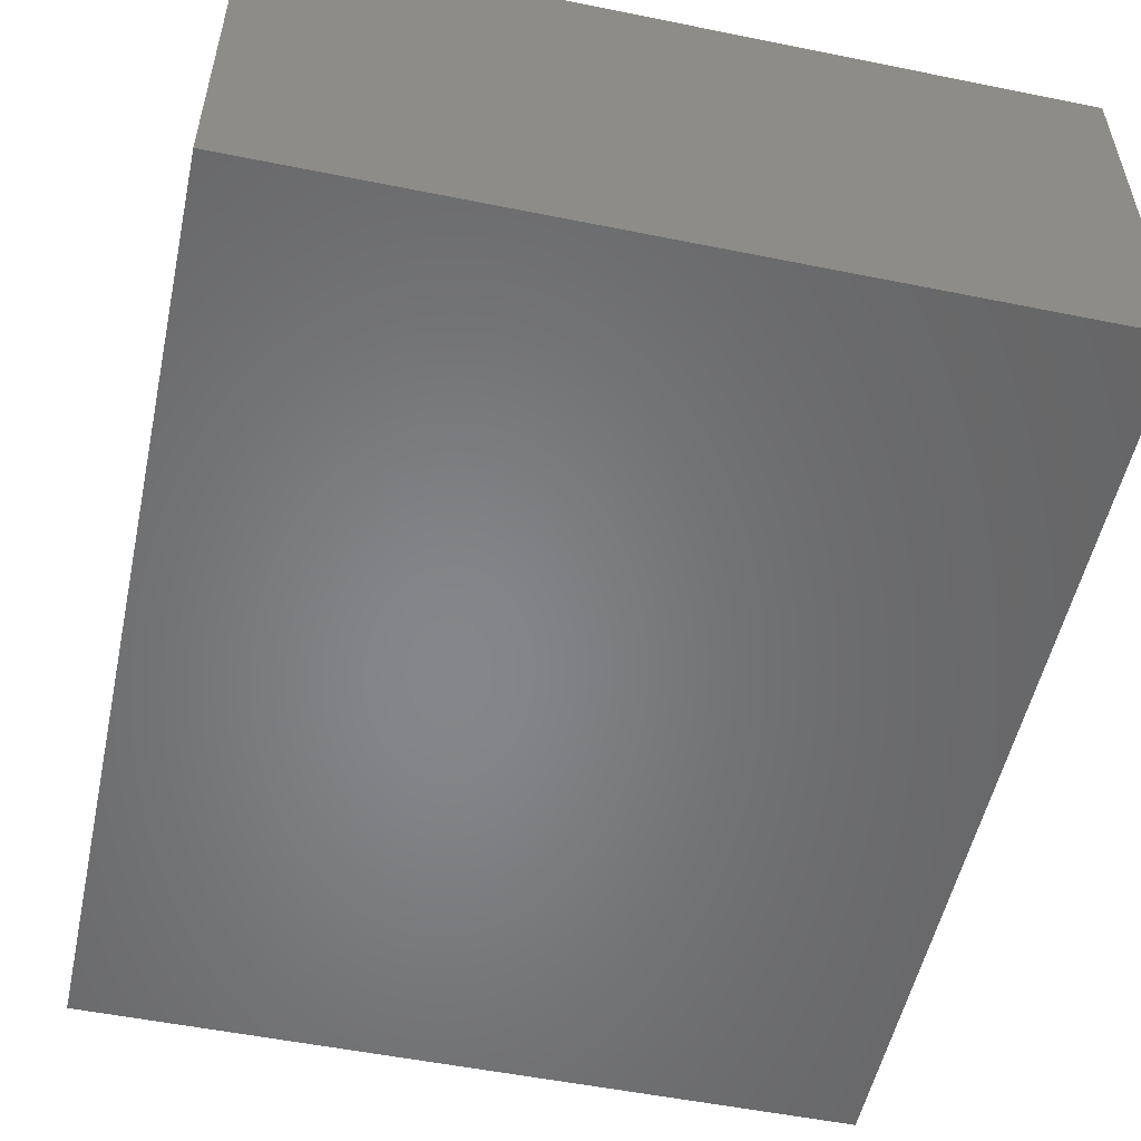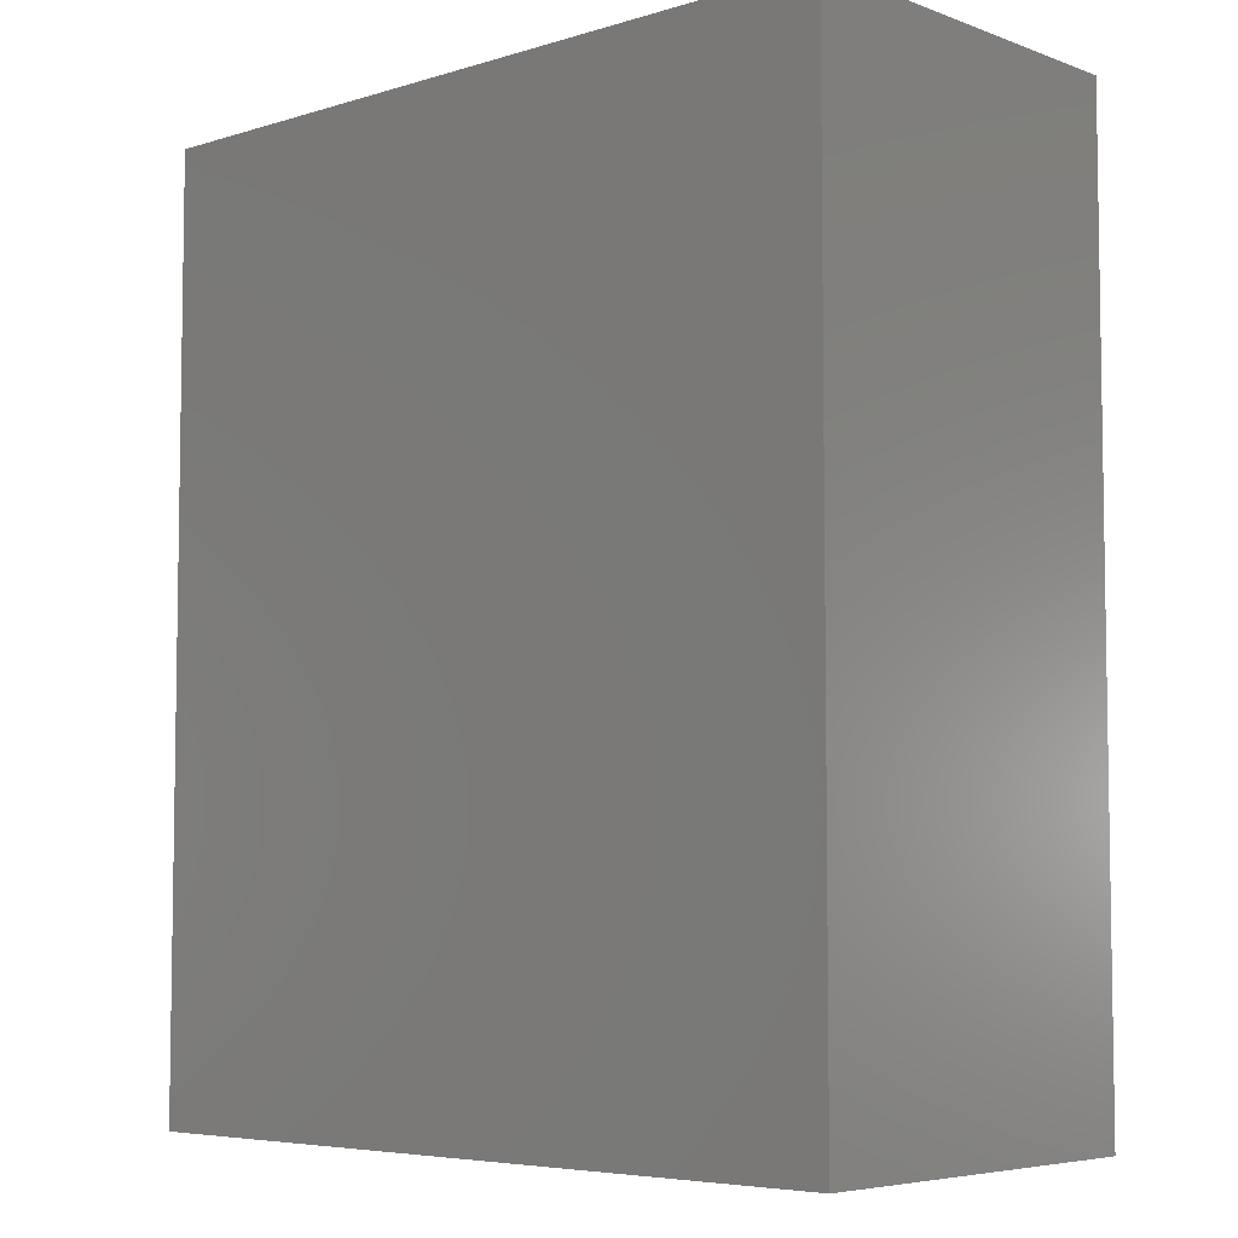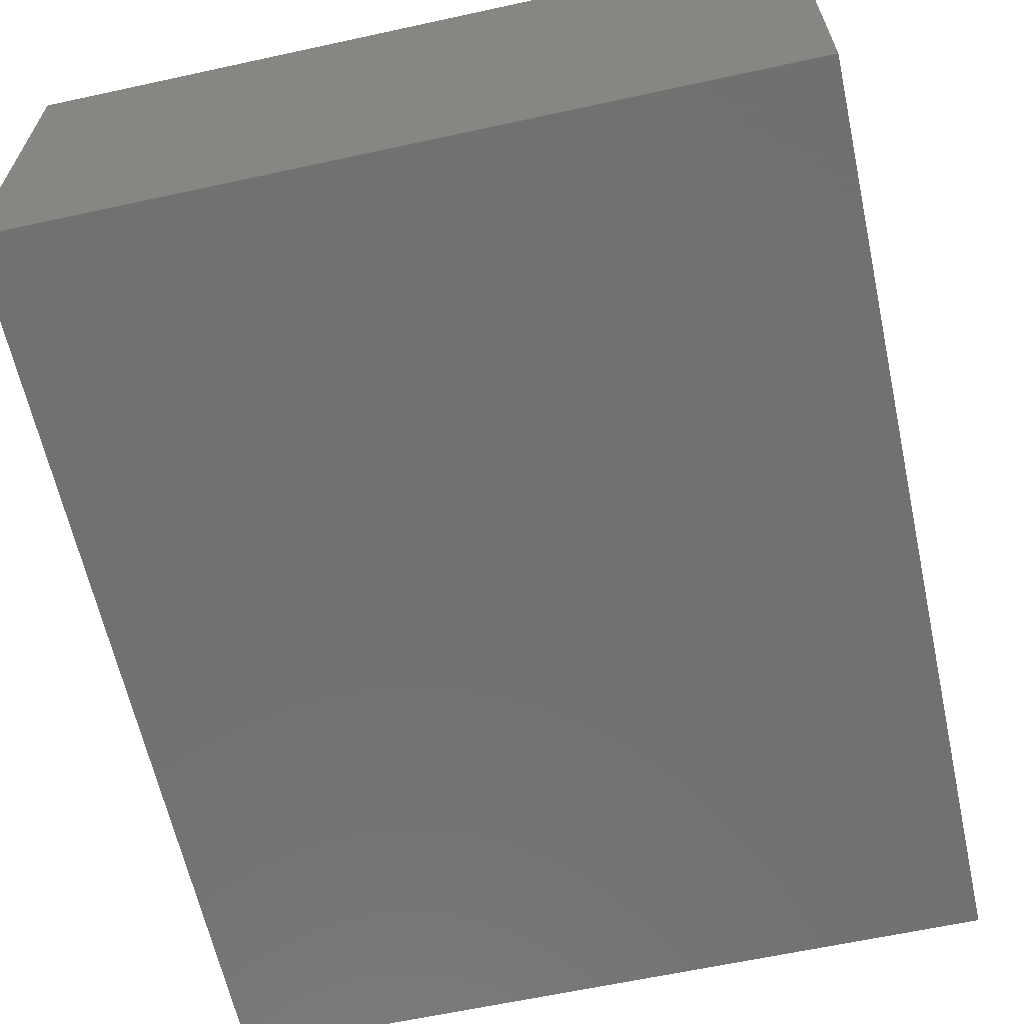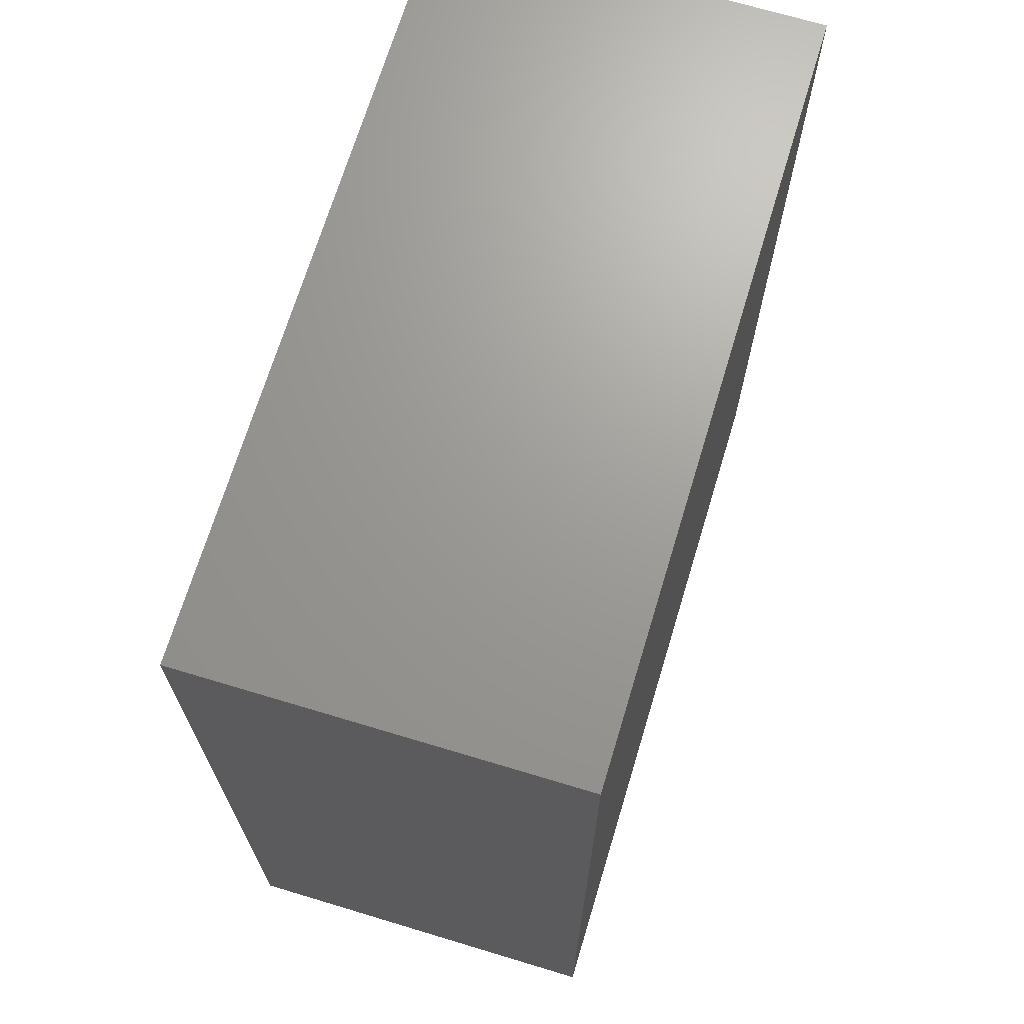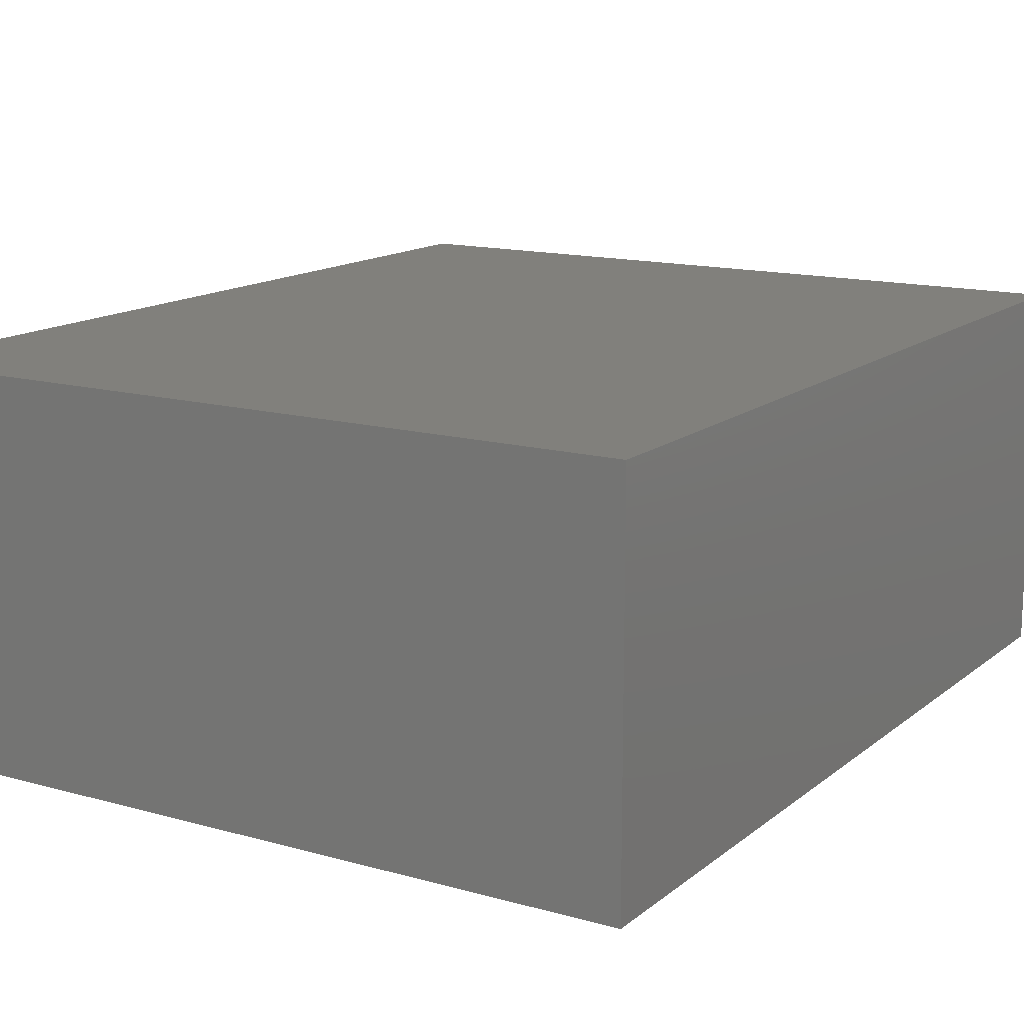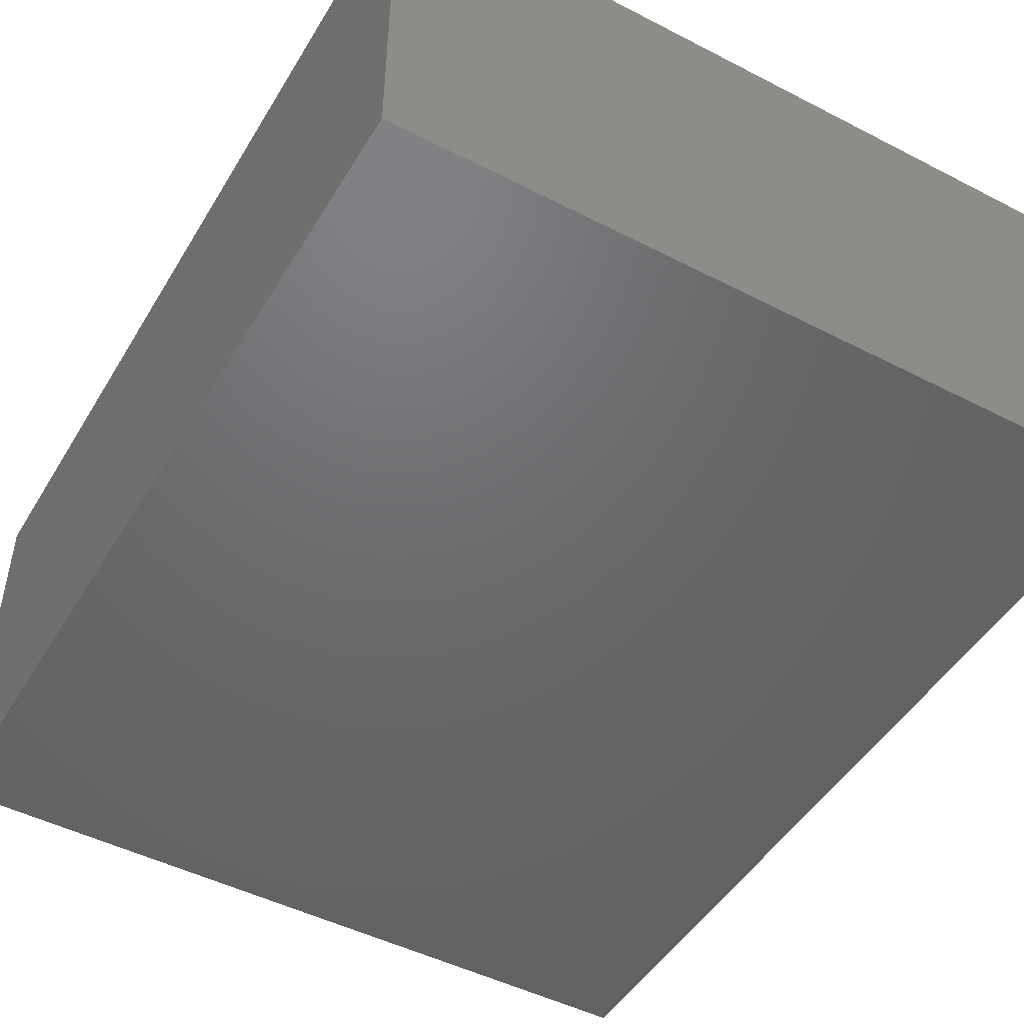
<metadata>
{"format":"stl","ext":"stl","renderer":"f3d","projection":"perspective","resolution":1024,"background":"white","views":[{"elev":-53.3,"azim":-12.2,"up":"+Y"},{"elev":-5.7,"azim":42.5,"up":"+Z"},{"elev":-63.1,"azim":12.4,"up":"+Y"},{"elev":69.2,"azim":-73.2,"up":"+Z"},{"elev":14.3,"azim":-148.5,"up":"+Y"},{"elev":-48.2,"azim":-29.9,"up":"+Y"}]}
</metadata>
<code>
# stl→obj: 8 verts, 12 faces
v 25 -12.5 30
v 25 12.5 -30
v 25 12.5 30
v 25 -12.5 -30
v -25 12.5 30
v -25 -12.5 30
v -25 -12.5 -30
v -25 12.5 -30
f 1 2 3
f 2 1 4
f 5 1 3
f 1 5 6
f 7 5 8
f 5 7 6
f 2 5 3
f 5 2 8
f 7 1 6
f 1 7 4
f 7 2 4
f 2 7 8

</code>
